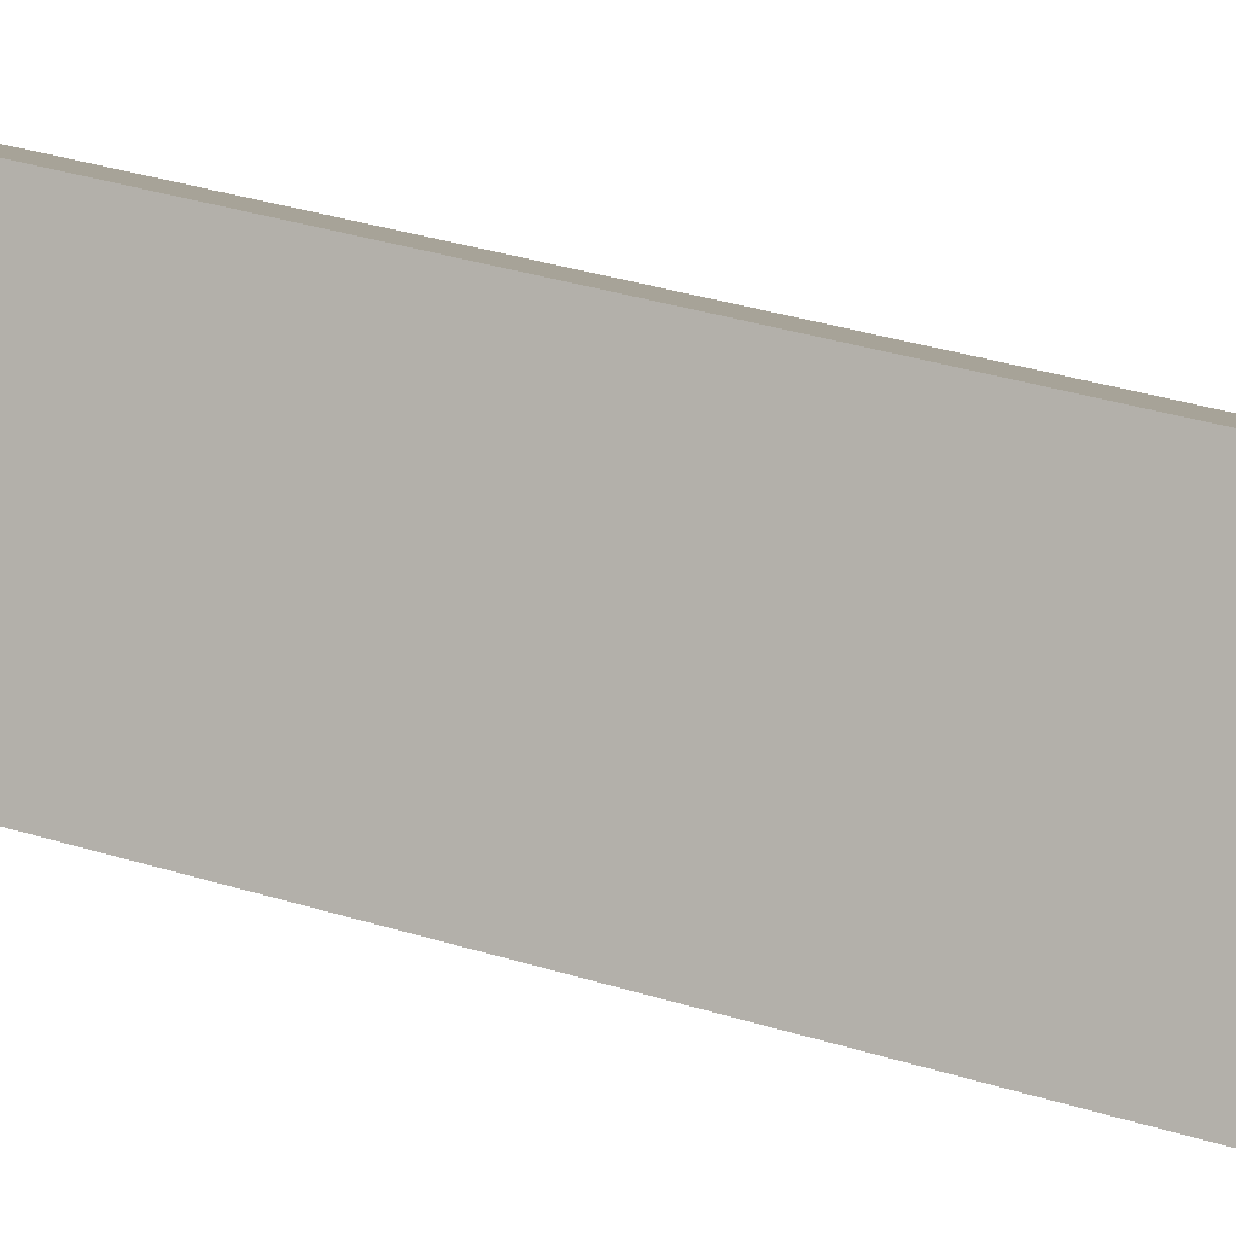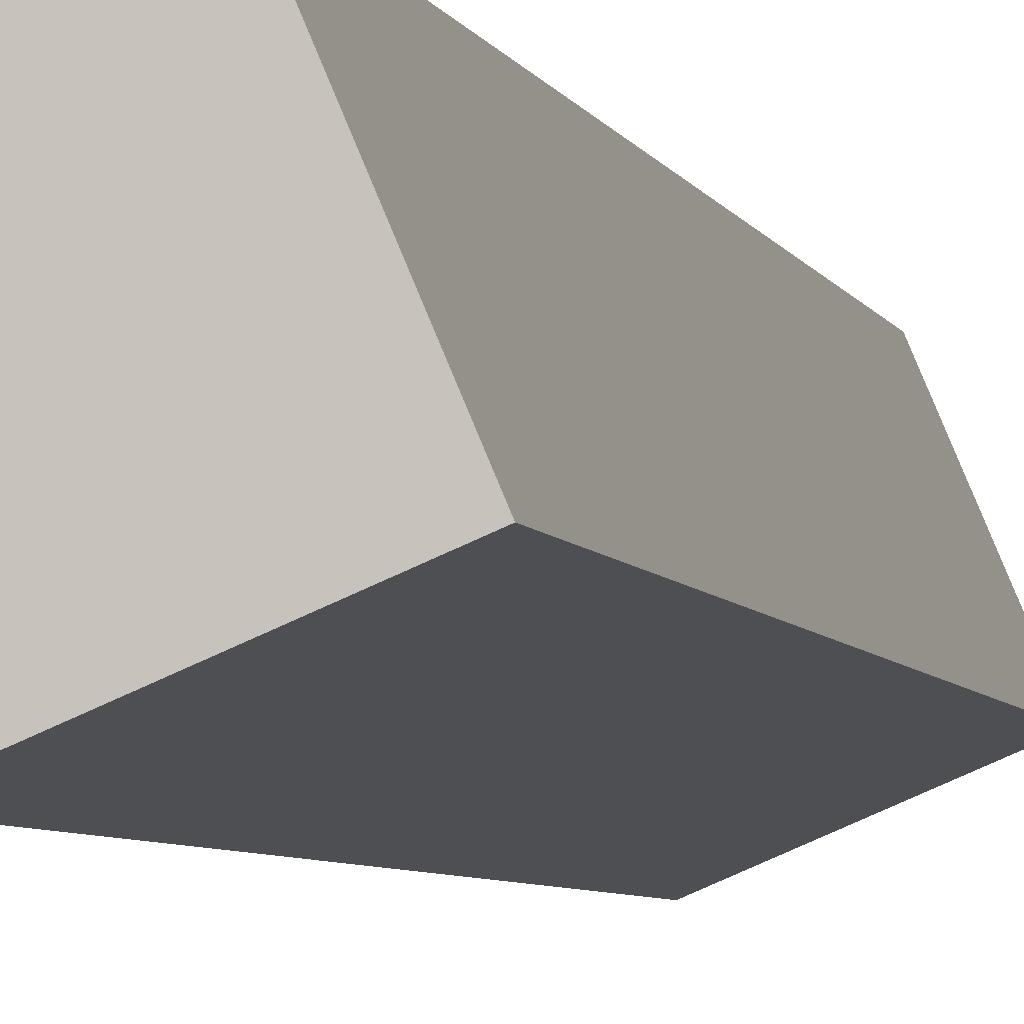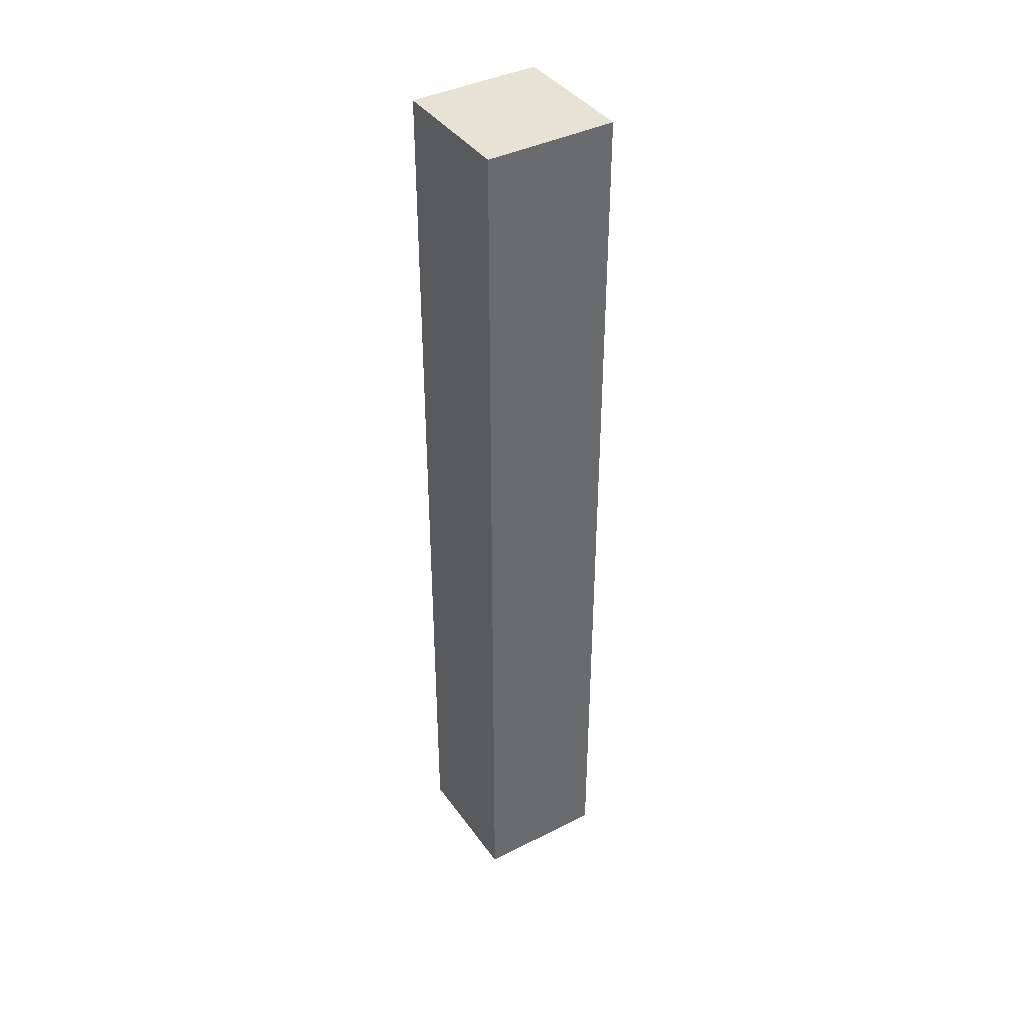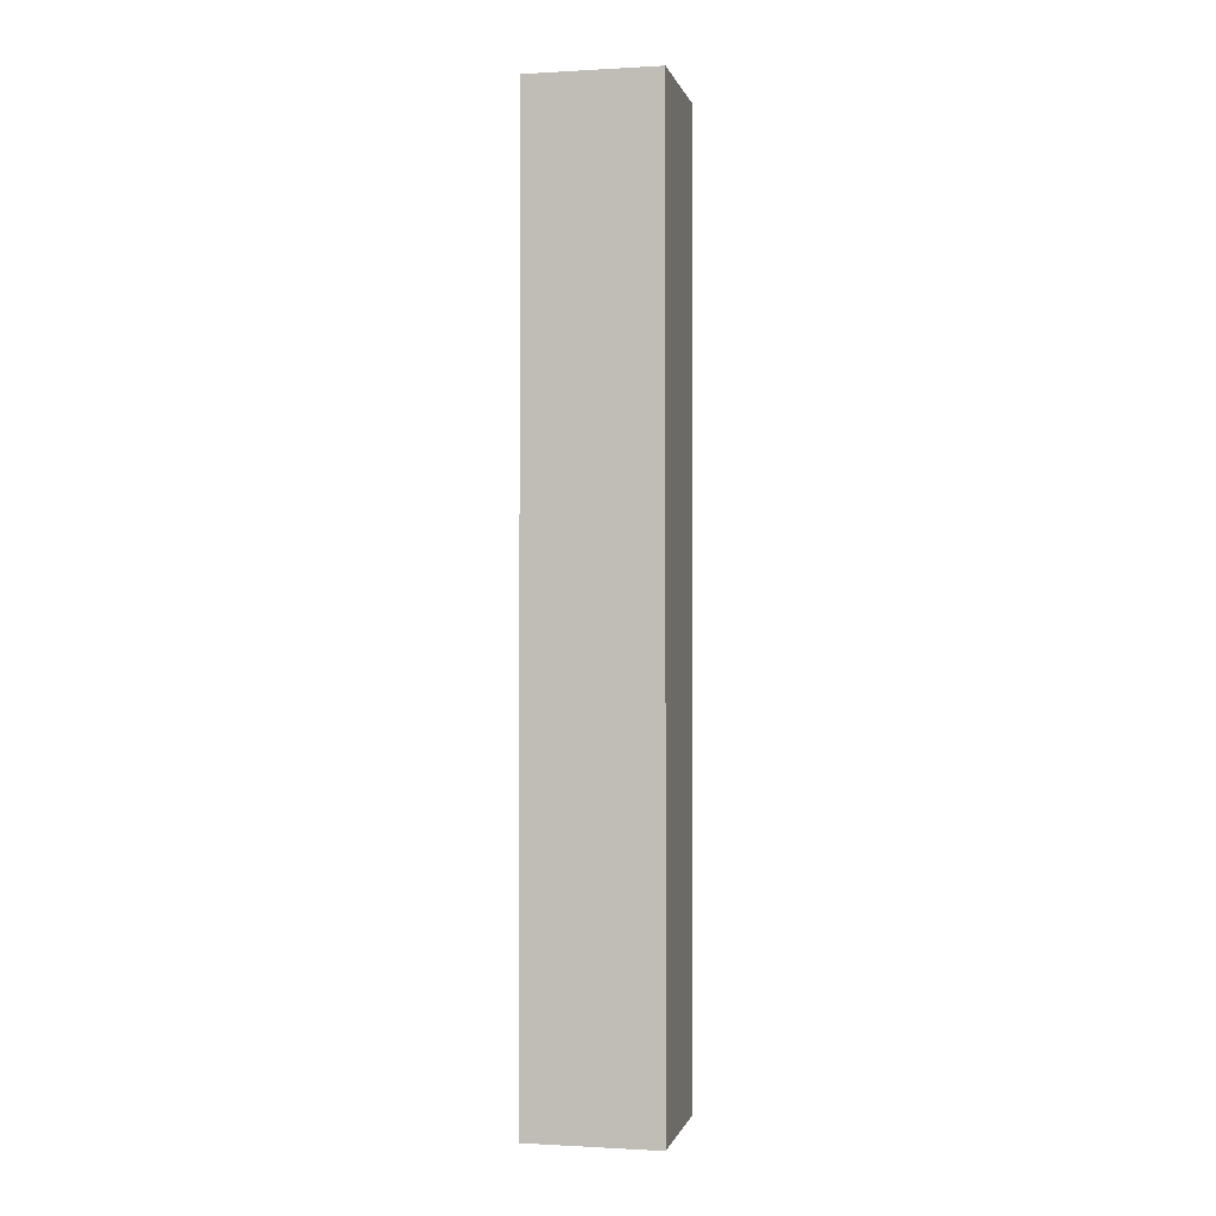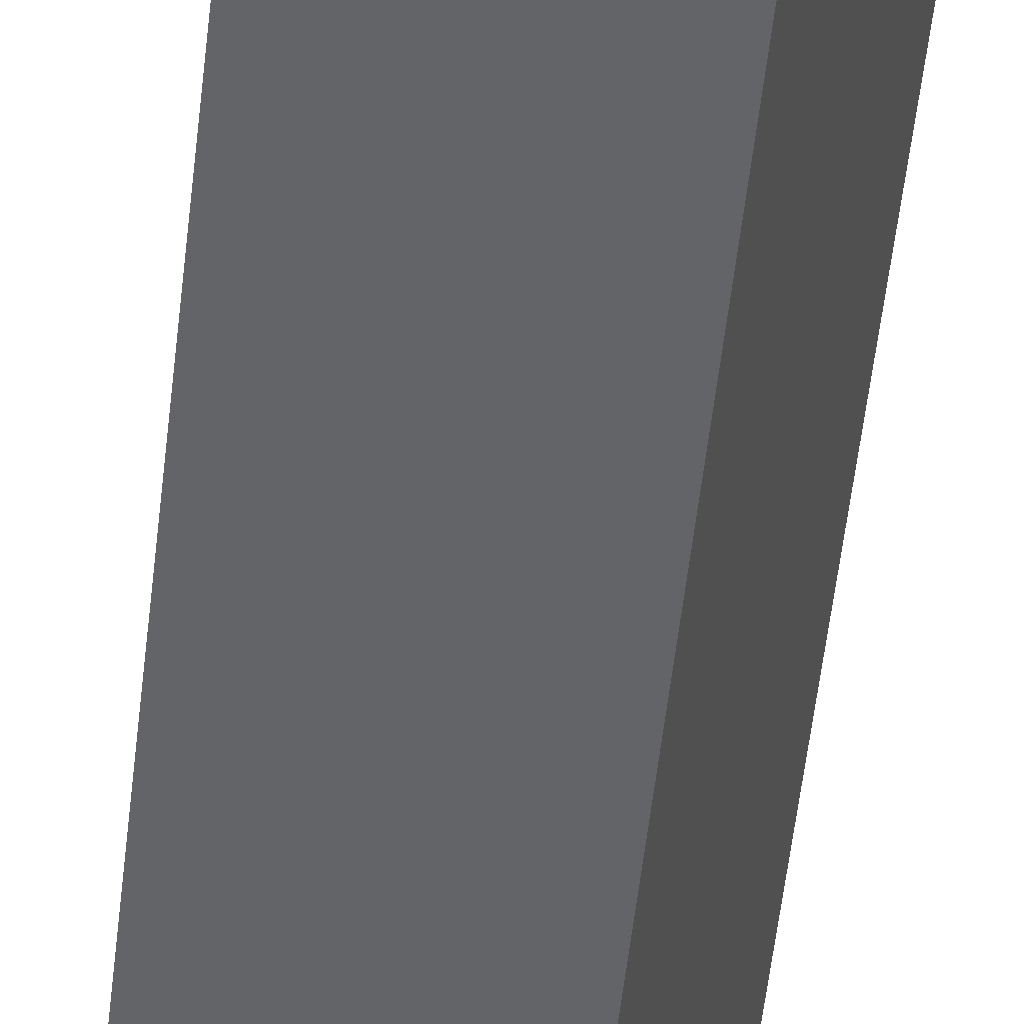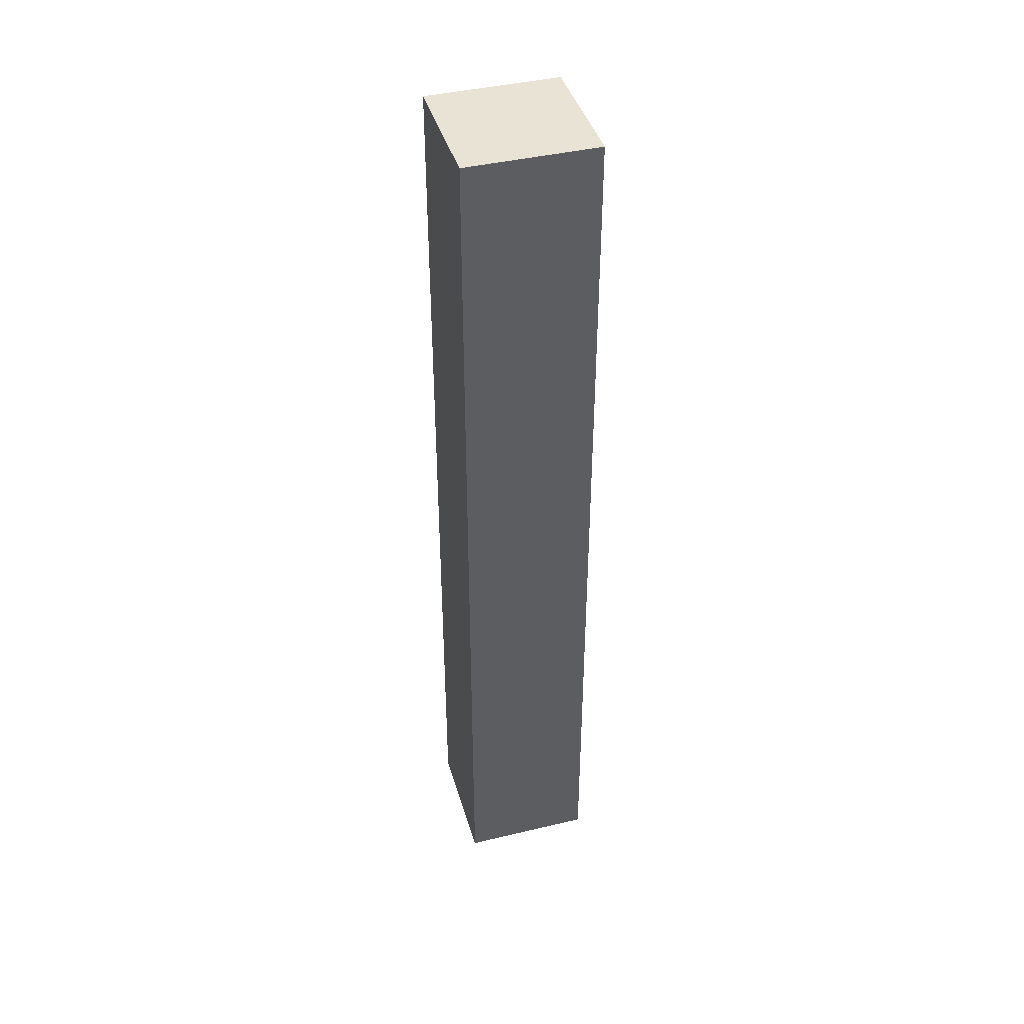
<metadata>
{"format":"obj","ext":"obj","renderer":"f3d","projection":"perspective","resolution":1024,"background":"white","views":[{"elev":23.1,"azim":-58.7,"up":"+Z"},{"elev":-3.9,"azim":-169.7,"up":"+Z"},{"elev":39.8,"azim":81.1,"up":"+Y"},{"elev":-0.4,"azim":-54.7,"up":"+Y"},{"elev":-51.7,"azim":-6.1,"up":"+Z"},{"elev":42.0,"azim":-173.0,"up":"+Y"}]}
</metadata>
<code>
v  1.046 19.24 2.462
v  2.475 19.24 -1.051
v  0 19.24 1.178e-15
v  3.521 19.24 1.411
v  2.475 6.436e-17 -1.051
v  0 0 0
v  1.046 -1.508e-16 2.462
v  3.521 -8.64e-17 1.411
g defaultobject
f 1 2 3
f 2 1 4
f 5 3 2
f 3 5 6
f 6 1 3
f 1 6 7
f 7 4 1
f 4 7 8
f 8 2 4
f 2 8 5
f 5 7 6
f 7 5 8

</code>
